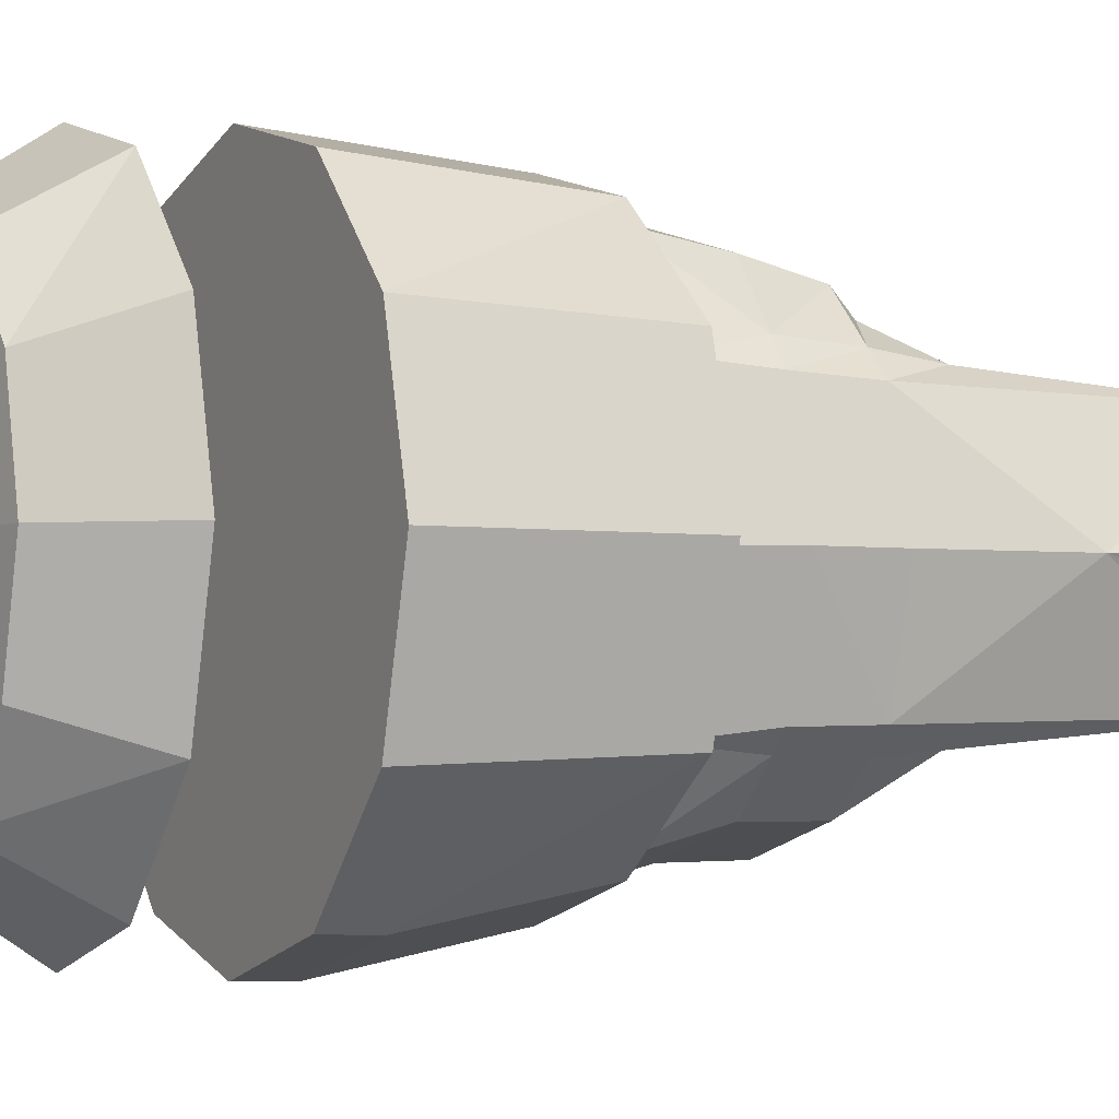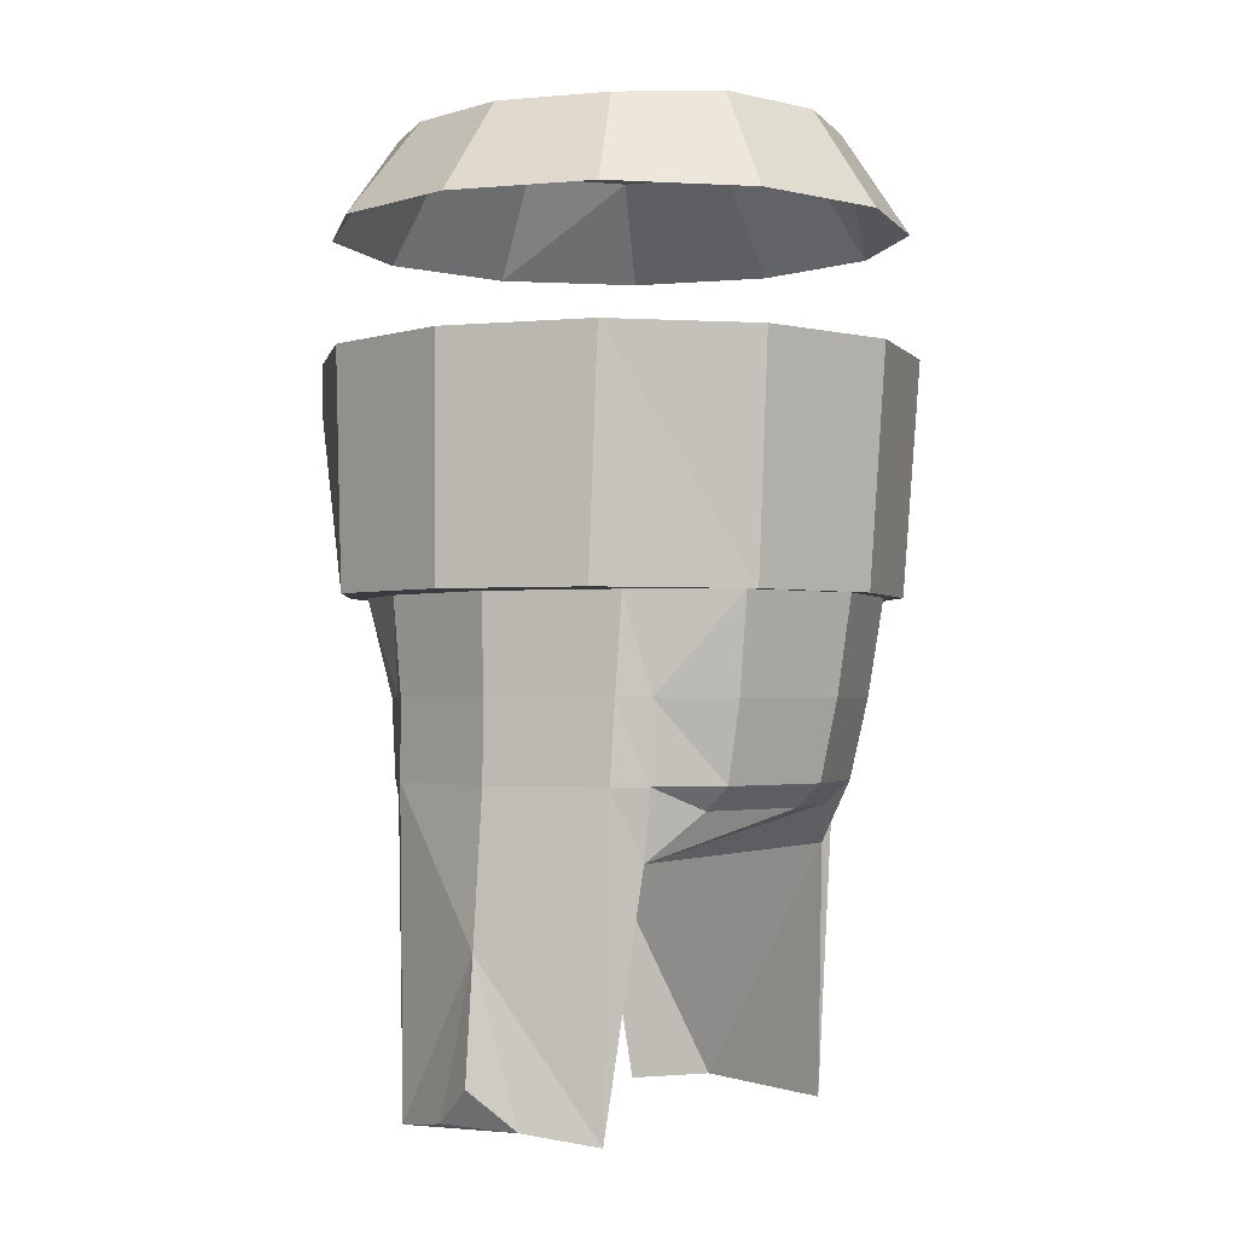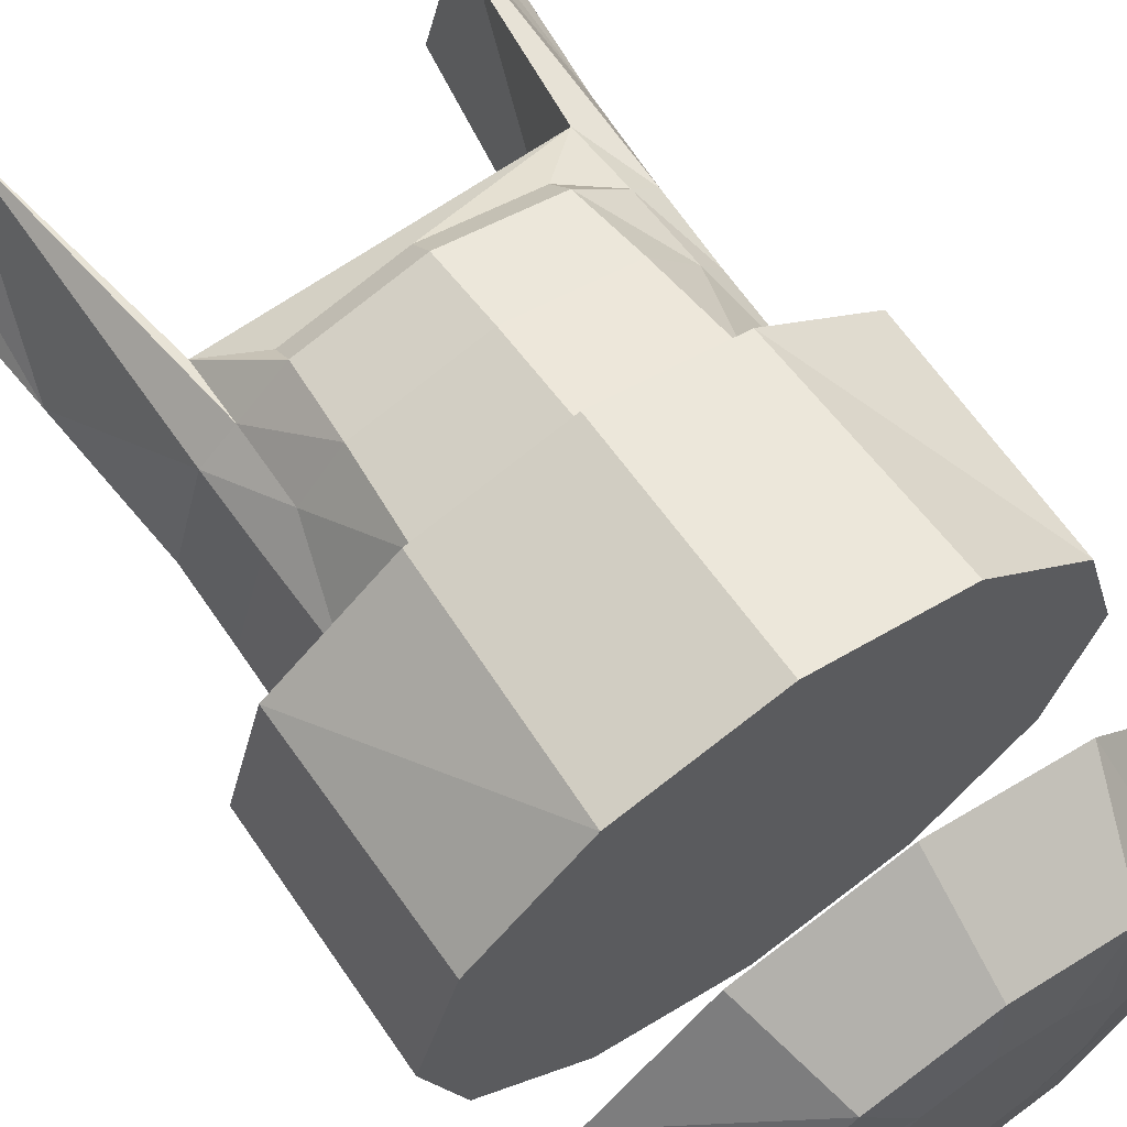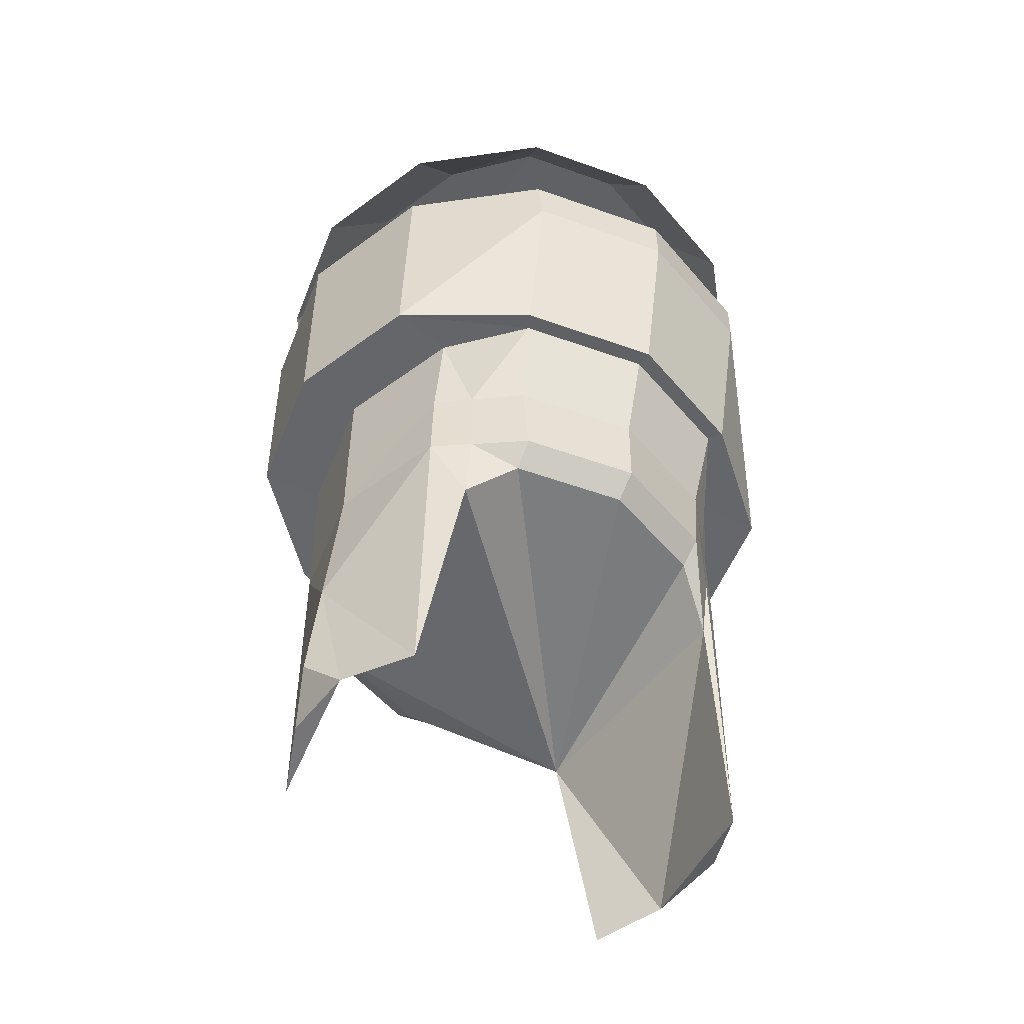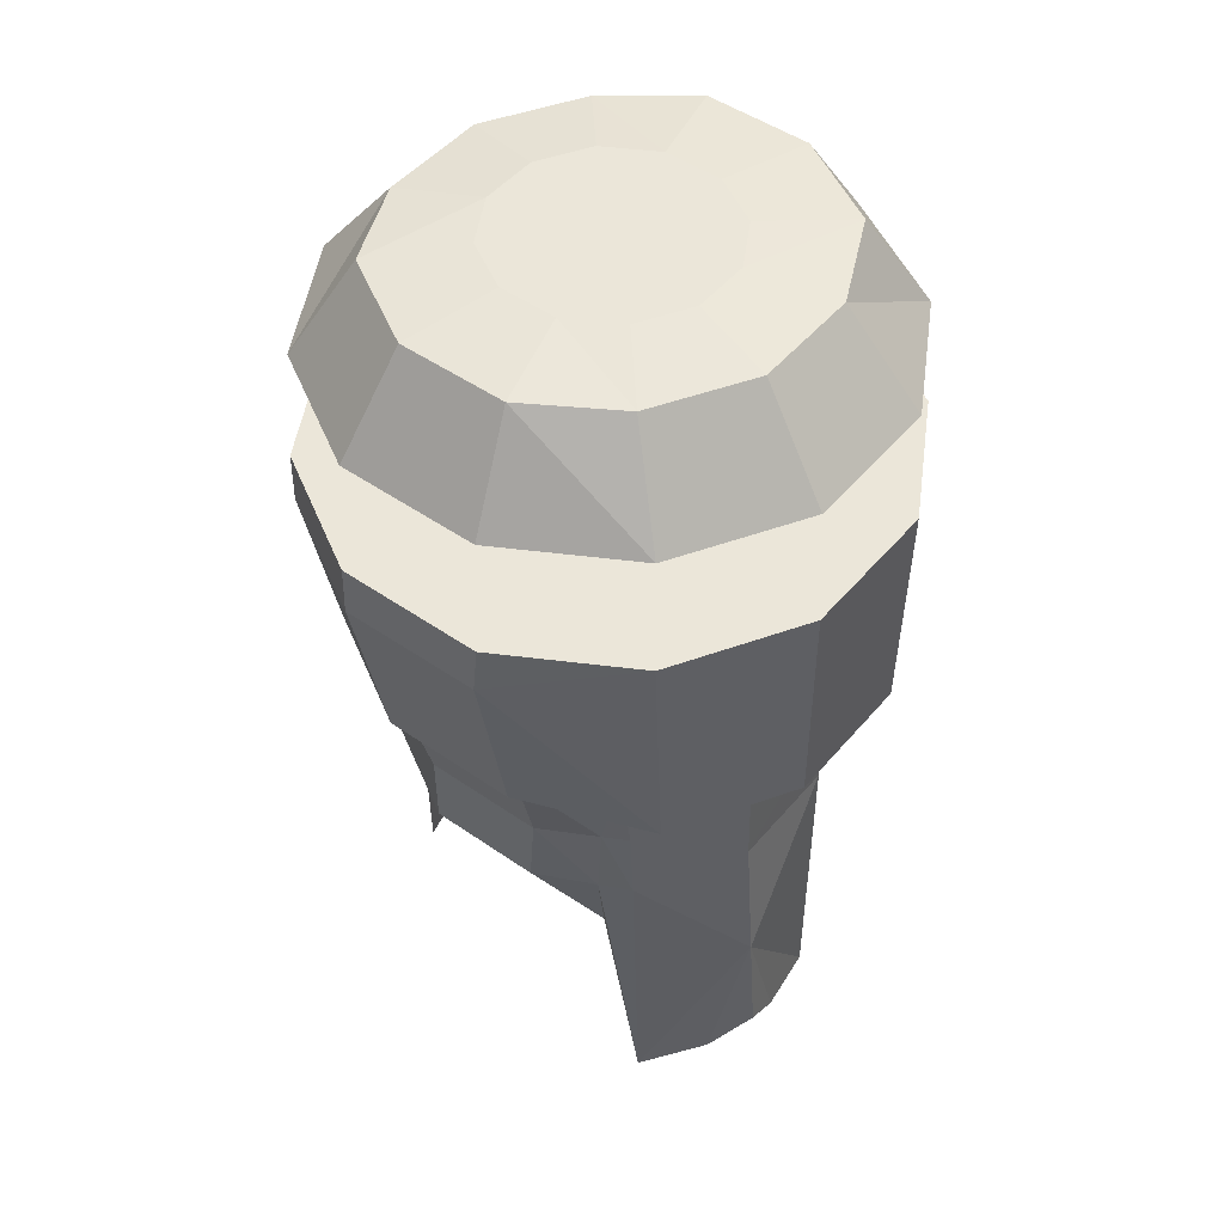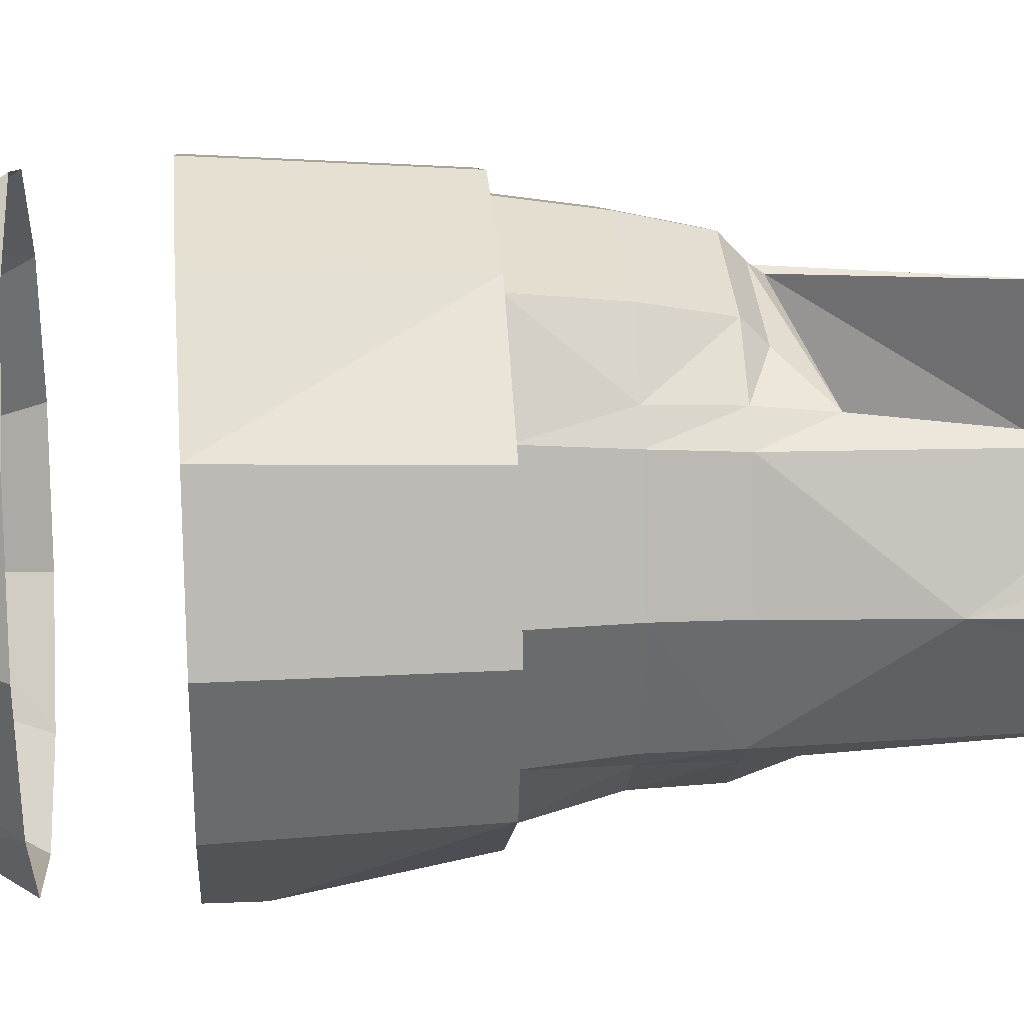
<metadata>
{"format":"obj","ext":"obj","renderer":"f3d","projection":"perspective","resolution":1024,"background":"white","views":[{"elev":-3.1,"azim":-116.9,"up":"+Z"},{"elev":-1.7,"azim":-56.4,"up":"+Y"},{"elev":66.3,"azim":145.3,"up":"+Z"},{"elev":-52.0,"azim":143.8,"up":"+Y"},{"elev":48.2,"azim":-127.0,"up":"+Y"},{"elev":22.1,"azim":-95.3,"up":"+Z"}]}
</metadata>
<code>
o Body
v 0.2223 0.6131 0.005998
v 0.2226 0.7956 0.005993
v 0.1917 0.7956 0.1214
v 0.1931 0.6131 0.1147
v 0.1695 0.6134 0.004302
v 0.1422 0.6134 0.1063
v 0.1692 0.5376 0.005995
v 0.1436 0.5376 0.1012
v 0.1072 0.7956 0.2059
v 0.1005 0.6131 0.1943
v 0.09375 0.6134 0.1809
v -0.0082 0.7956 0.2368
v -0.0082 0.6131 0.2234
v -0.0082 0.6134 0.2082
v 0.08702 0.5376 0.1709
v -0.0082 0.5376 0.1964
v -0.1236 0.7956 0.2059
v -0.1169 0.6131 0.1943
v -0.1102 0.6134 0.1809
v -0.1034 0.5376 0.1709
v -0.2081 0.7956 0.1214
v -0.2095 0.6131 0.1147
v -0.1553 0.6134 0.1063
v -0.239 0.7956 0.005993
v -0.2387 0.6131 0.005998
v -0.1827 0.6134 0.004302
v -0.1568 0.5376 0.1012
v -0.1823 0.5376 0.005995
v -0.2081 0.7956 -0.1094
v -0.2095 0.6131 -0.1027
v -0.1553 0.6134 -0.09765
v -0.1568 0.5376 -0.08923
v -0.1169 0.6131 -0.1704
v -0.1102 0.6134 -0.1587
v -0.008201 0.6131 -0.1995
v -0.0082 0.6134 -0.1861
v -0.1034 0.5376 -0.1403
v -0.0082 0.5376 -0.1658
v 0.1005 0.6131 -0.1704
v 0.09375 0.6134 -0.1587
v 0.08702 0.5376 -0.1403
v 0.1931 0.6131 -0.1027
v 0.1422 0.6134 -0.09765
v 0.1917 0.7956 -0.1094
v 0.2226 0.7956 0.005993
v 0.2223 0.6131 0.005998
v 0.1695 0.6134 0.004302
v 0.1436 0.5376 -0.08923
v 0.1692 0.5376 0.005995
v -0.1236 0.7956 -0.1939
v -0.0082 0.7956 -0.2248
v 0.1072 0.7956 -0.1939
v 0.153 0.9667 0.005997
v 0.2153 0.8915 0.005994
v 0.1854 0.8915 -0.1058
v 0.13 0.9667 -0.07953
v 0.1035 0.8915 -0.1876
v 0.07733 0.97 -0.1421
v -0.008203 0.8915 -0.2175
v -0.008203 0.97 -0.1651
v -0.12 0.8915 -0.1876
v -0.09373 0.97 -0.1421
v -0.2018 0.8915 -0.1058
v -0.1471 0.9667 -0.07953
v -0.2317 0.8915 0.005994
v -0.17 0.9667 0.005997
v -0.2018 0.8915 0.1177
v -0.1471 0.9667 0.09153
v -0.12 0.8915 0.1996
v -0.09373 0.97 0.1541
v -0.008203 0.8915 0.2295
v -0.008203 0.97 0.1771
v 0.1035 0.8915 0.1996
v 0.07733 0.97 0.1541
v 0.1854 0.8915 0.1177
v 0.13 0.9667 0.09153
v 0.2153 0.8915 0.005994
v 0.153 0.9667 0.005997
v 0.08437 0.9762 0.006006
v 0.07197 0.9762 -0.04028
v 0.03809 0.9762 -0.07417
v -0.008204 0.9762 -0.08657
v -0.05449 0.9762 -0.07417
v -0.08838 0.9762 -0.04028
v -0.1008 0.9762 0.006006
v -0.08838 0.9762 0.0523
v -0.05449 0.9762 0.08618
v -0.008204 0.9762 0.09858
v 0.03809 0.9762 0.08618
v 0.07197 0.9762 0.0523
v 0.08437 0.9762 0.006006
v -0.008204 0.9762 0.006011
v -0.008204 0.9762 0.006011
v -0.008204 0.9762 0.006011
v -0.008204 0.9762 0.006011
v -0.008204 0.9762 0.006011
v -0.008204 0.9762 0.006011
v -0.008204 0.9762 0.006011
v -0.008204 0.9762 0.006011
v -0.008204 0.9762 0.006011
v -0.008204 0.9762 0.006011
v -0.008204 0.9762 0.006011
v -0.008204 0.9762 0.006011
v -0.1208 0.7556 -0.196
v -0.0082 0.7545 -0.2259
v -0.1208 0.7556 -0.196
v 0.1044 0.7556 -0.196
v -0.0082 0.7545 -0.2259
v 0.1044 0.7556 -0.196
v 0.1443 0.4749 0.09821
v 0.169 0.4749 0.005995
v -0.008199 0.4749 0.1821
v 0.08181 0.4749 0.158
v -0.008199 0.4567 0.1626
v 0.08029 0.4567 0.1389
v -0.0982 0.4749 0.158
v -0.008199 0.4749 0.1821
v -0.09669 0.4567 0.1389
v -0.1836 0.4749 0.005995
v -0.1589 0.4749 0.09821
v -0.1589 0.4749 -0.08791
v -0.1836 0.4749 0.005995
v -0.0082 0.4749 -0.165
v -0.0982 0.4749 -0.1409
v -0.008199 0.4567 -0.1473
v -0.09669 0.4567 -0.1236
v 0.08181 0.4749 -0.1409
v -0.0082 0.4749 -0.165
v 0.08029 0.4567 -0.1236
v 0.169 0.4749 0.005995
v 0.1443 0.4749 -0.08791
v 0.1196 0.5376 0.1308
v 0.1196 0.5376 -0.1109
v 0.08181 0.4749 0.158
v 0.1179 0.4749 0.1234
v 0.1196 0.5376 0.1308
v 0.1443 0.4749 0.09821
v 0.1451 0.2197 0.09447
v 0.1179 0.4749 0.1234
v 0.1165 0.4235 0.1141
v 0.1443 0.4749 -0.08791
v 0.1179 0.4749 -0.1102
v 0.1196 0.5376 -0.1109
v 0.08181 0.4749 -0.1409
v 0.1179 0.4749 -0.1102
v 0.1165 0.4235 -0.1006
v 0.1451 0.2197 -0.0825
v -0.1408 0.5376 0.1221
v -0.1408 0.5376 -0.1045
v -0.1589 0.4749 0.09821
v -0.1382 0.4749 0.1185
v -0.1408 0.5376 0.1221
v -0.0982 0.4749 0.158
v -0.1382 0.4749 0.1185
v -0.136 0.4207 0.1119
v -0.1615 0.2245 0.09447
v -0.0982 0.4749 -0.1409
v -0.1382 0.4749 -0.1059
v -0.1408 0.5376 -0.1045
v -0.1589 0.4749 -0.08791
v -0.1615 0.2245 -0.0825
v -0.1382 0.4749 -0.1059
v -0.136 0.4207 -0.09861
v -0.136 0.4207 0.1119
v 0.1165 0.4235 0.1141
v 0.1165 0.4235 -0.1006
v -0.136 0.4207 -0.09861
v 0.1737 0.2246 -0.02514
v 0.1737 0.2246 0.0371
v 0.1892 0.2569 0.005982
v -0.1869 0.2335 0.0405
v -0.1869 0.2335 -0.02853
v -0.2032 0.2629 0.005982
v 0.1737 0.2246 0.0371
v 0.1805 0.3508 0.005987
v 0.1805 0.3508 0.005987
v 0.1737 0.2246 -0.02514
v 0.1892 0.2569 0.005982
v -0.1945 0.3571 0.005987
v -0.1869 0.2335 0.0405
v -0.1869 0.2335 -0.02853
v -0.1945 0.3571 0.005987
f 1 2 3
f 4 1 3
f 5 1 4
f 6 5 4
f 7 5 6
f 8 7 6
f 4 3 9
f 10 4 9
f 6 4 10
f 11 6 10
f 10 9 12
f 13 10 12
f 11 10 13
f 14 11 13
f 15 11 14
f 16 15 14
f 13 12 17
f 18 13 17
f 14 13 18
f 19 14 18
f 16 14 19
f 20 16 19
f 18 17 21
f 22 18 21
f 19 18 22
f 23 19 22
f 22 21 24
f 25 22 24
f 23 22 25
f 26 23 25
f 27 23 26
f 28 27 26
f 25 24 29
f 30 25 29
f 26 25 30
f 31 26 30
f 28 26 31
f 32 28 31
f 31 30 33
f 34 31 33
f 34 33 35
f 36 34 35
f 37 34 36
f 38 37 36
f 36 35 39
f 40 36 39
f 38 36 40
f 41 38 40
f 40 39 42
f 43 40 42
f 42 44 45
f 46 42 45
f 43 42 46
f 47 43 46
f 48 43 47
f 49 48 47
f 2 9 3
f 2 12 9
f 2 17 12
f 2 21 17
f 2 24 21
f 2 29 24
f 2 50 29
f 2 51 50
f 2 52 51
f 2 44 52
f 53 54 55
f 56 53 55
f 56 55 57
f 58 56 57
f 58 57 59
f 60 58 59
f 60 59 61
f 62 60 61
f 62 61 63
f 64 62 63
f 64 63 65
f 66 64 65
f 66 65 67
f 68 66 67
f 68 67 69
f 70 68 69
f 70 69 71
f 72 70 71
f 72 71 73
f 74 72 73
f 74 73 75
f 76 74 75
f 76 75 77
f 78 76 77
f 79 53 56
f 80 79 56
f 80 56 58
f 81 80 58
f 81 58 60
f 82 81 60
f 82 60 62
f 83 82 62
f 83 62 64
f 84 83 64
f 84 64 66
f 85 84 66
f 85 66 68
f 86 85 68
f 86 68 70
f 87 86 70
f 87 70 72
f 88 87 72
f 88 72 74
f 89 88 74
f 89 74 76
f 90 89 76
f 90 76 78
f 91 90 78
f 92 79 80
f 93 80 81
f 94 81 82
f 95 82 83
f 96 83 84
f 97 84 85
f 98 85 86
f 99 86 87
f 100 87 88
f 101 88 89
f 102 89 90
f 103 90 91
f 29 50 104
f 30 29 104
f 33 30 104
f 50 51 105
f 106 50 105
f 35 33 106
f 105 35 106
f 51 52 107
f 108 51 107
f 39 35 108
f 107 39 108
f 42 39 109
f 44 42 109
f 52 44 109
f 7 8 110
f 111 7 110
f 15 16 112
f 113 15 112
f 114 115 113
f 112 114 113
f 16 20 116
f 117 16 116
f 118 114 117
f 116 118 117
f 27 28 119
f 120 27 119
f 28 32 121
f 122 28 121
f 37 38 123
f 124 37 123
f 125 126 124
f 123 125 124
f 38 41 127
f 128 38 127
f 129 125 128
f 127 129 128
f 48 49 130
f 131 48 130
f 11 15 132
f 6 11 132
f 8 6 132
f 43 48 133
f 40 43 133
f 41 40 133
f 15 134 135
f 136 15 135
f 137 8 136
f 135 137 136
f 138 137 139
f 140 138 139
f 134 115 140
f 139 134 140
f 48 141 142
f 143 48 142
f 144 41 143
f 142 144 143
f 129 144 145
f 146 129 145
f 141 147 146
f 145 141 146
f 23 27 148
f 19 23 148
f 20 19 148
f 34 37 149
f 31 34 149
f 32 31 149
f 27 150 151
f 152 27 151
f 153 20 152
f 151 153 152
f 118 153 154
f 155 118 154
f 150 156 155
f 154 150 155
f 37 157 158
f 159 37 158
f 160 32 159
f 158 160 159
f 161 160 162
f 163 161 162
f 157 126 163
f 162 157 163
f 114 118 164
f 115 114 164
f 165 115 164
f 166 165 164
f 129 166 164
f 125 129 164
f 126 125 164
f 167 126 164
f 166 147 168
f 165 166 168
f 138 165 168
f 169 138 168
f 168 170 169
f 164 156 171
f 167 164 171
f 161 167 171
f 172 161 171
f 171 173 172
f 174 170 175
f 138 174 175
f 110 138 175
f 111 110 175
f 131 130 176
f 147 131 176
f 177 147 176
f 178 177 176
f 120 119 179
f 156 120 179
f 180 156 179
f 173 180 179
f 181 173 182
f 161 181 182
f 121 161 182
f 122 121 182

</code>
